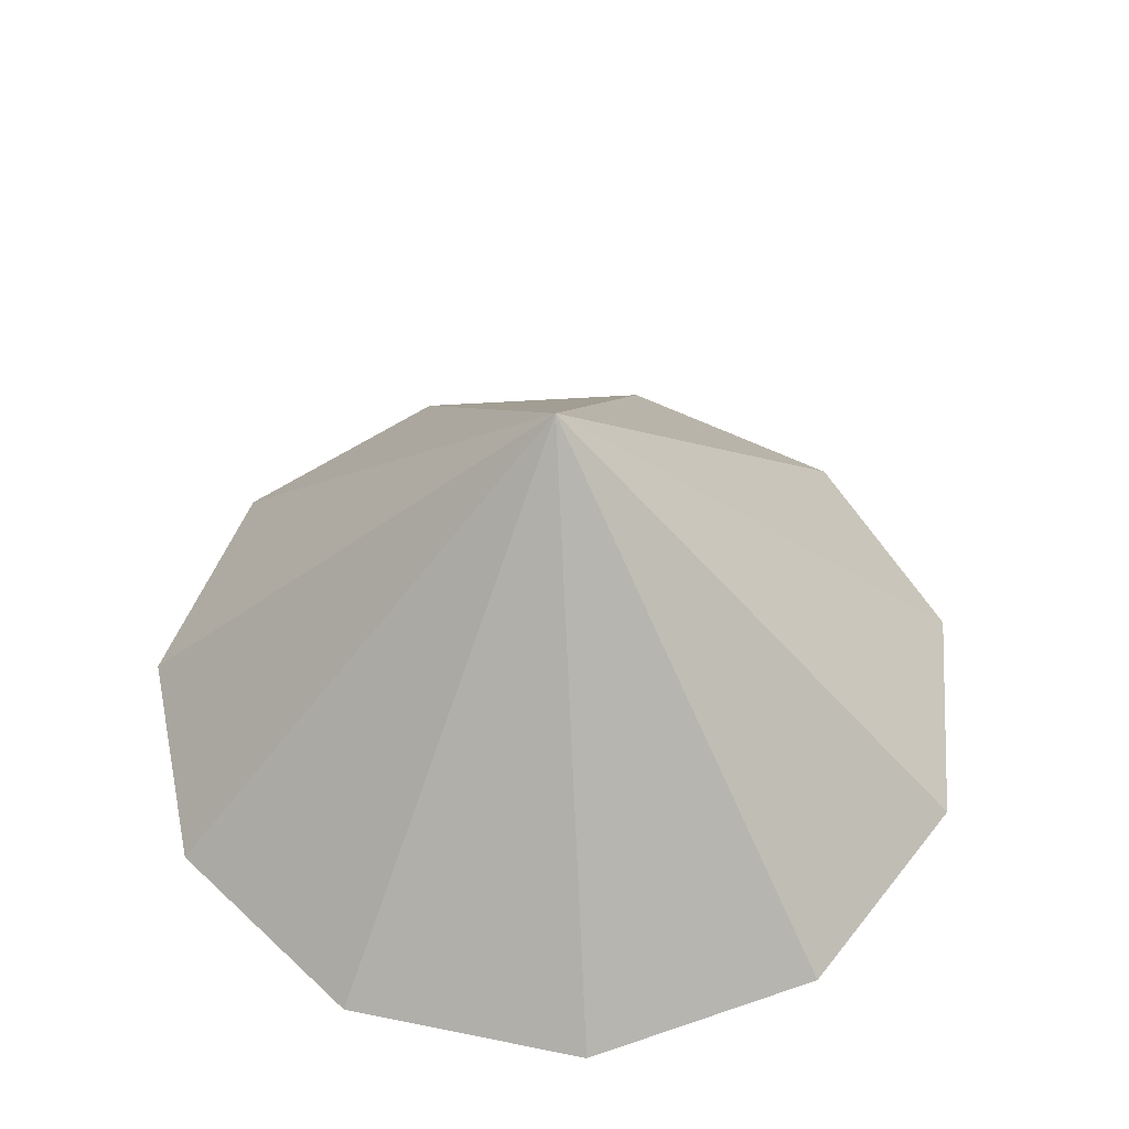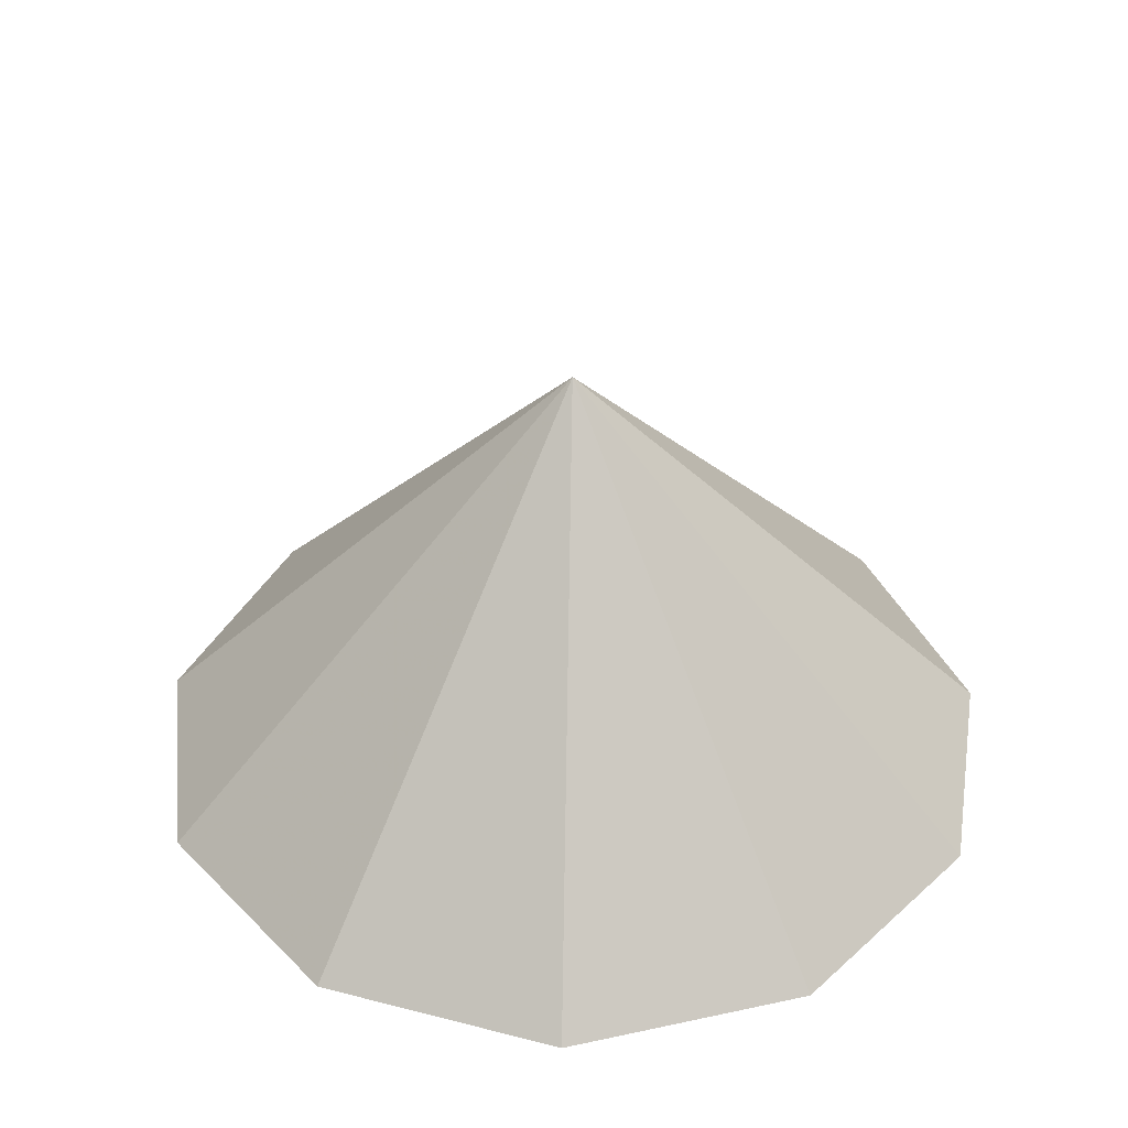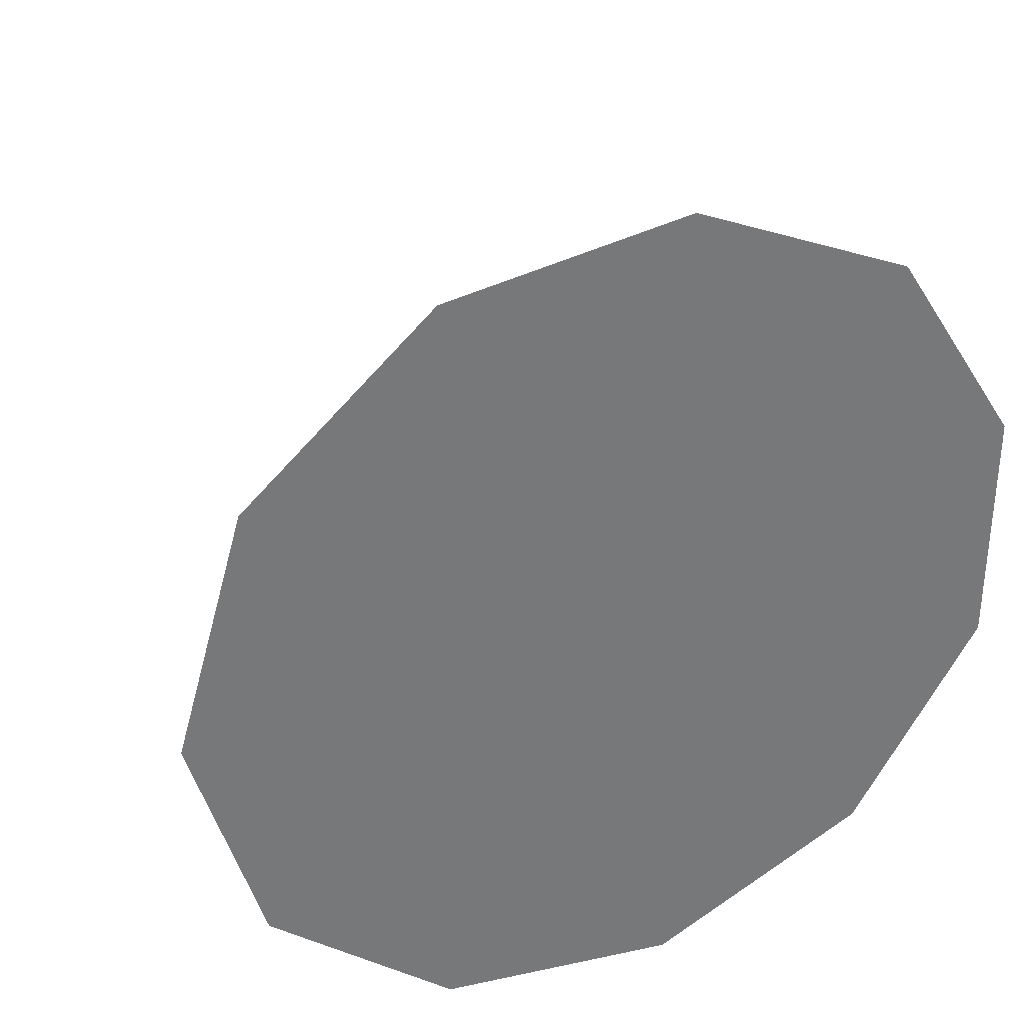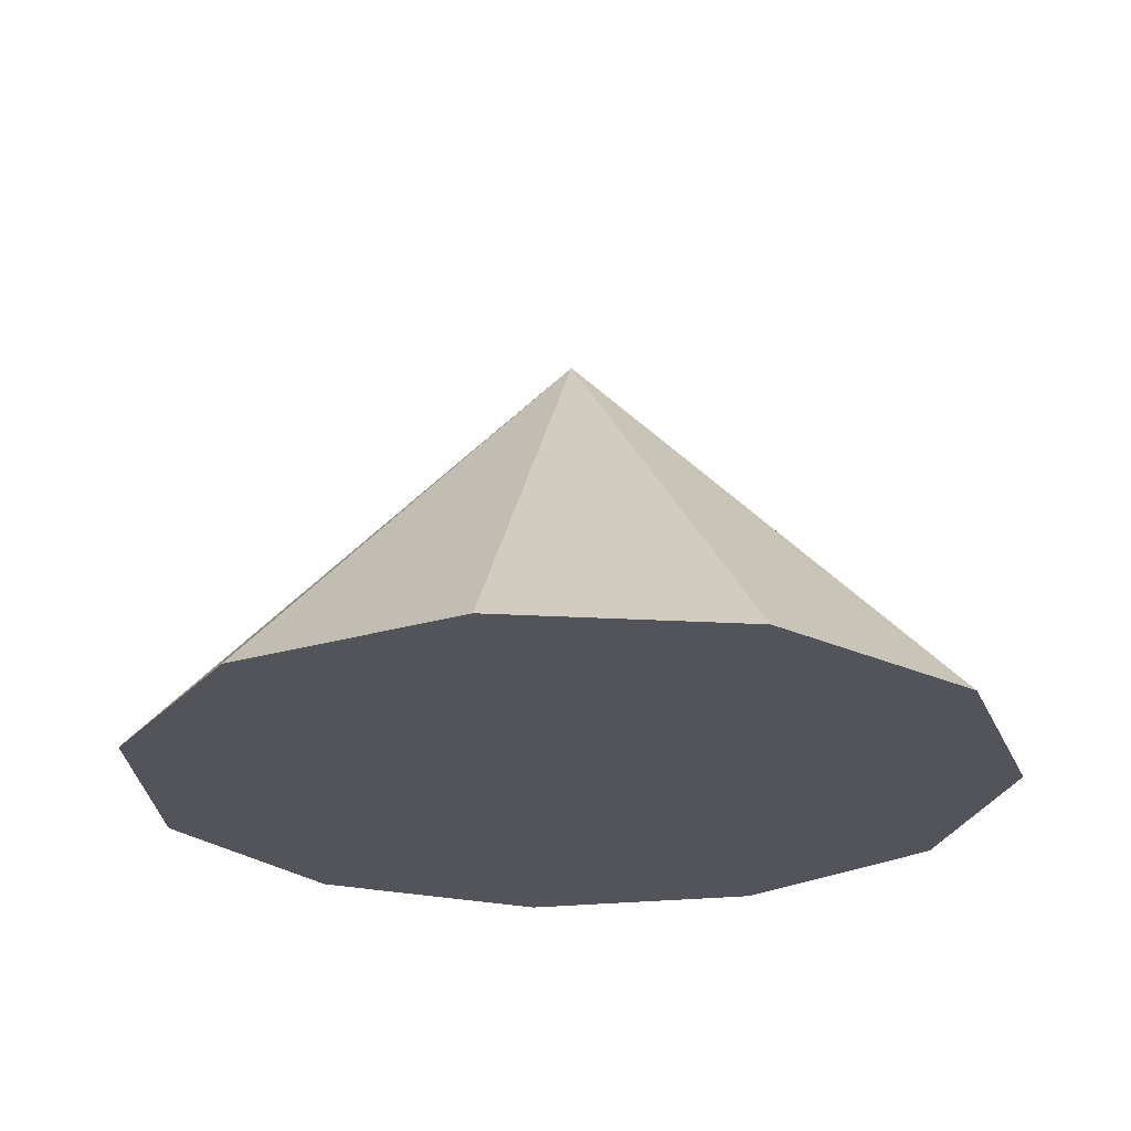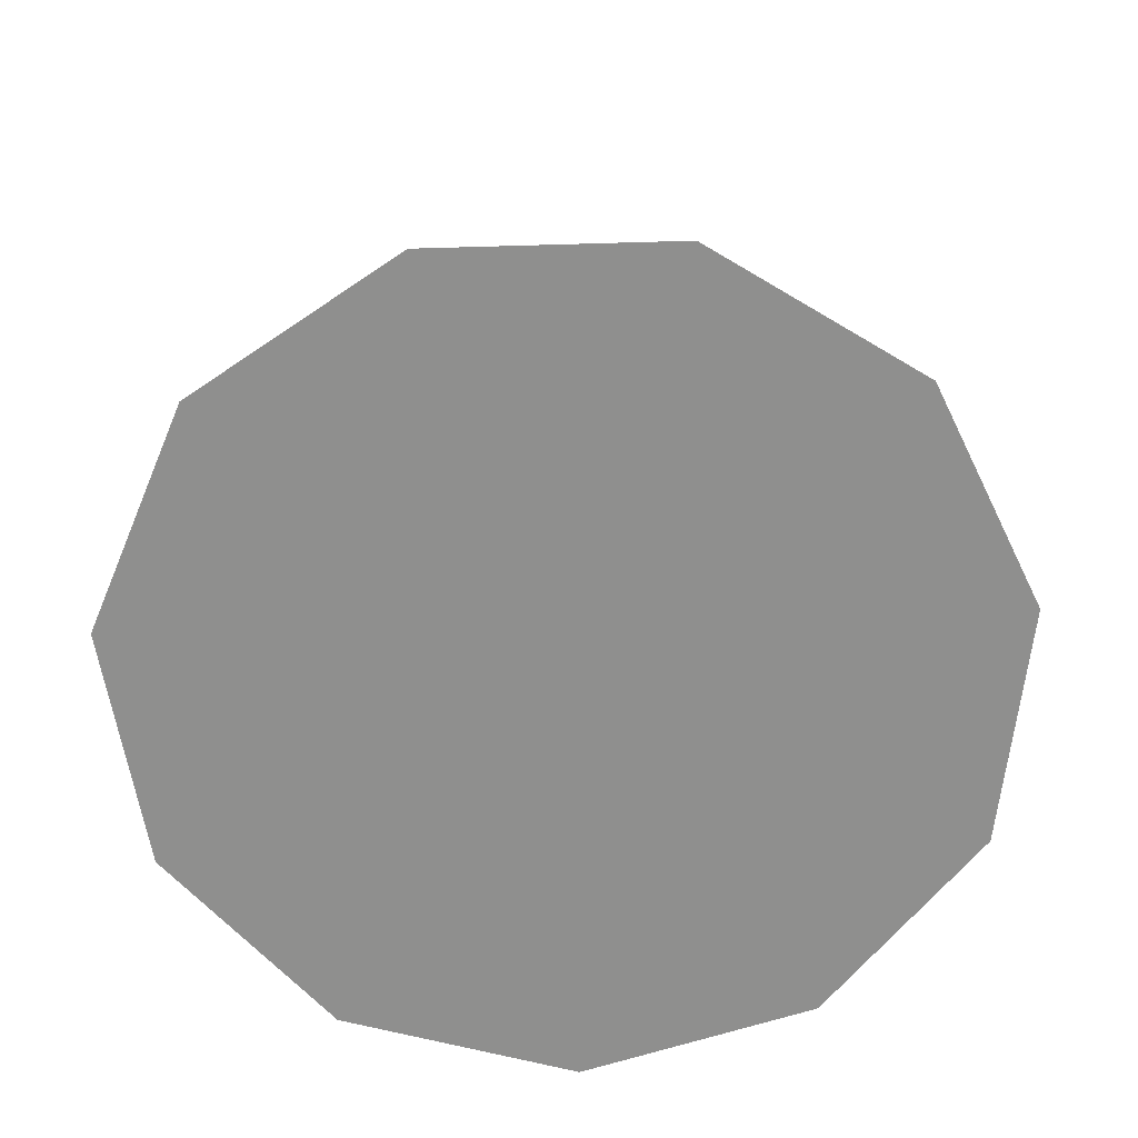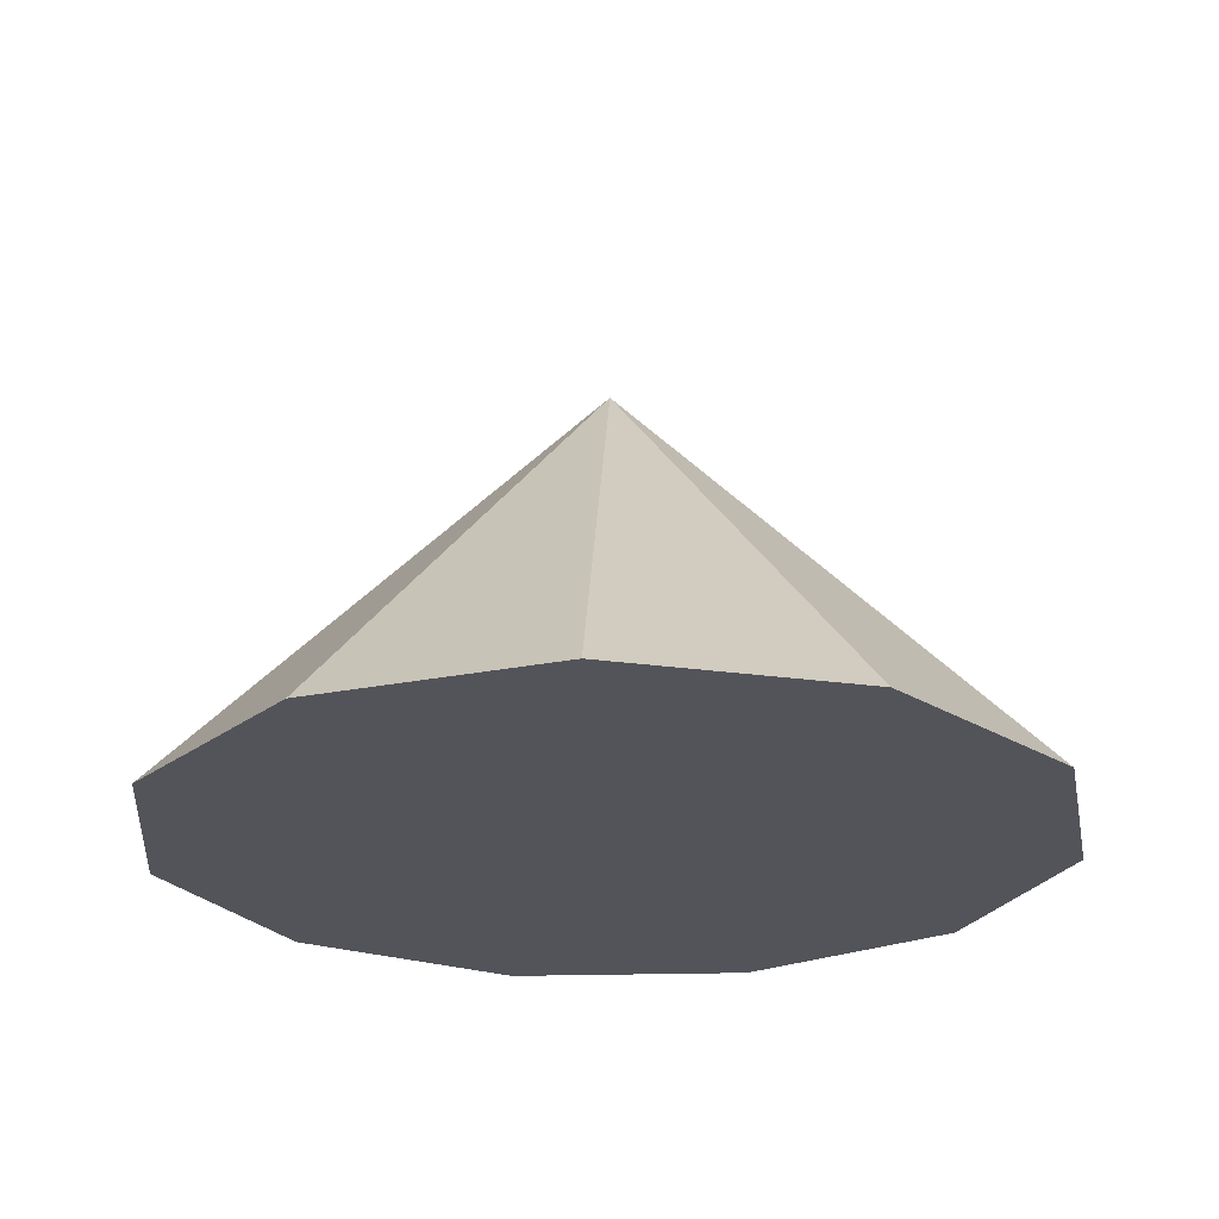
<metadata>
{"format":"obj","ext":"obj","renderer":"f3d","projection":"perspective","resolution":1024,"background":"white","views":[{"elev":52.5,"azim":20.6,"up":"+Z"},{"elev":39.8,"azim":156.8,"up":"+Z"},{"elev":34.0,"azim":155.6,"up":"+Y"},{"elev":-23.8,"azim":133.5,"up":"+Z"},{"elev":-65.1,"azim":75.3,"up":"+Z"},{"elev":-23.8,"azim":92.8,"up":"+Z"}]}
</metadata>
<code>
v 0 0 0
v 0.5507 0 0
v 0 0 0.5775
v 0.4633 0.2978 0
v 0.2288 0.501 0
v -0.07838 0.5451 0
v -0.3607 0.4162 0
v -0.5284 0.1552 0
v -0.5284 -0.1552 0
v -0.3607 -0.4162 0
v -0.07838 -0.5451 0
v 0.2288 -0.501 0
v 0.4633 -0.2978 0
f 2 1 4
f 2 4 3
f 4 1 5
f 4 5 3
f 5 1 6
f 5 6 3
f 6 1 7
f 6 7 3
f 7 1 8
f 7 8 3
f 8 1 9
f 8 9 3
f 9 1 10
f 9 10 3
f 10 1 11
f 10 11 3
f 11 1 12
f 11 12 3
f 12 1 13
f 12 13 3
f 13 1 2
f 13 2 3

</code>
